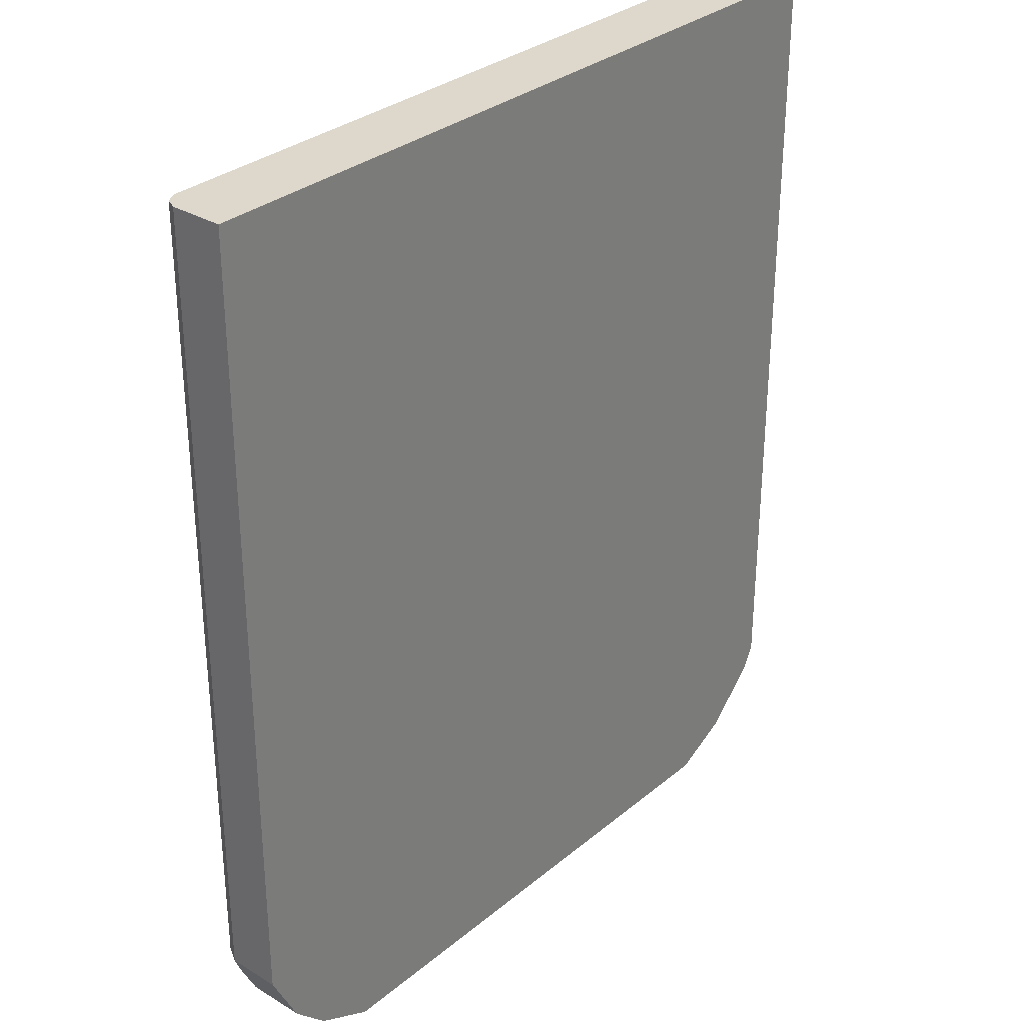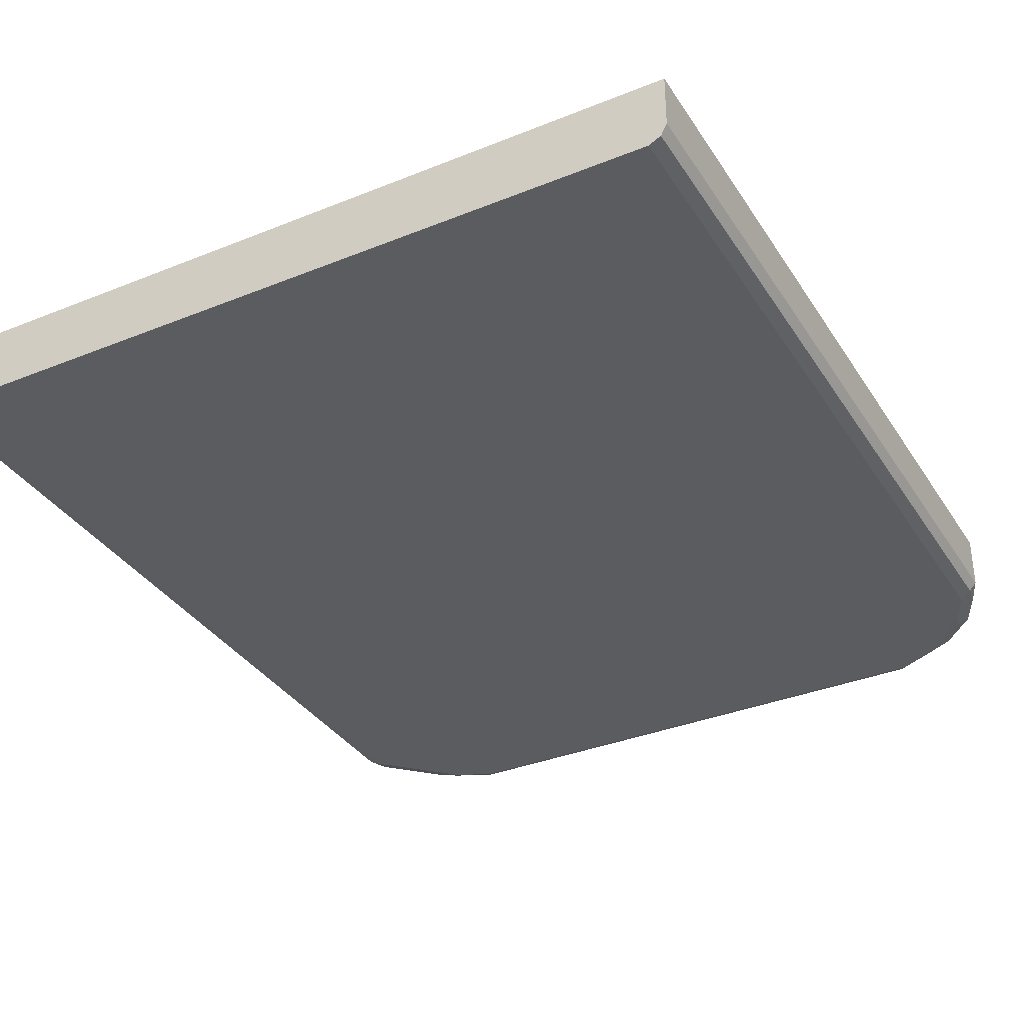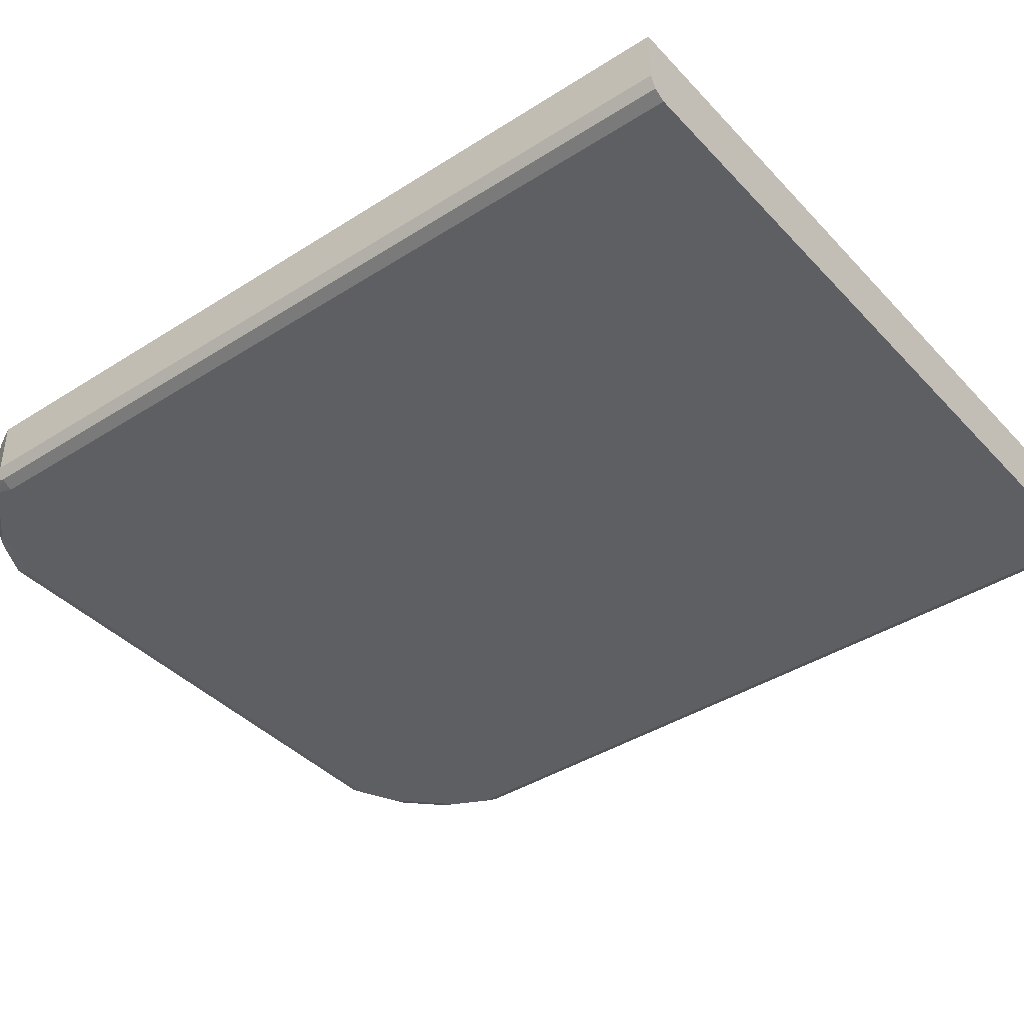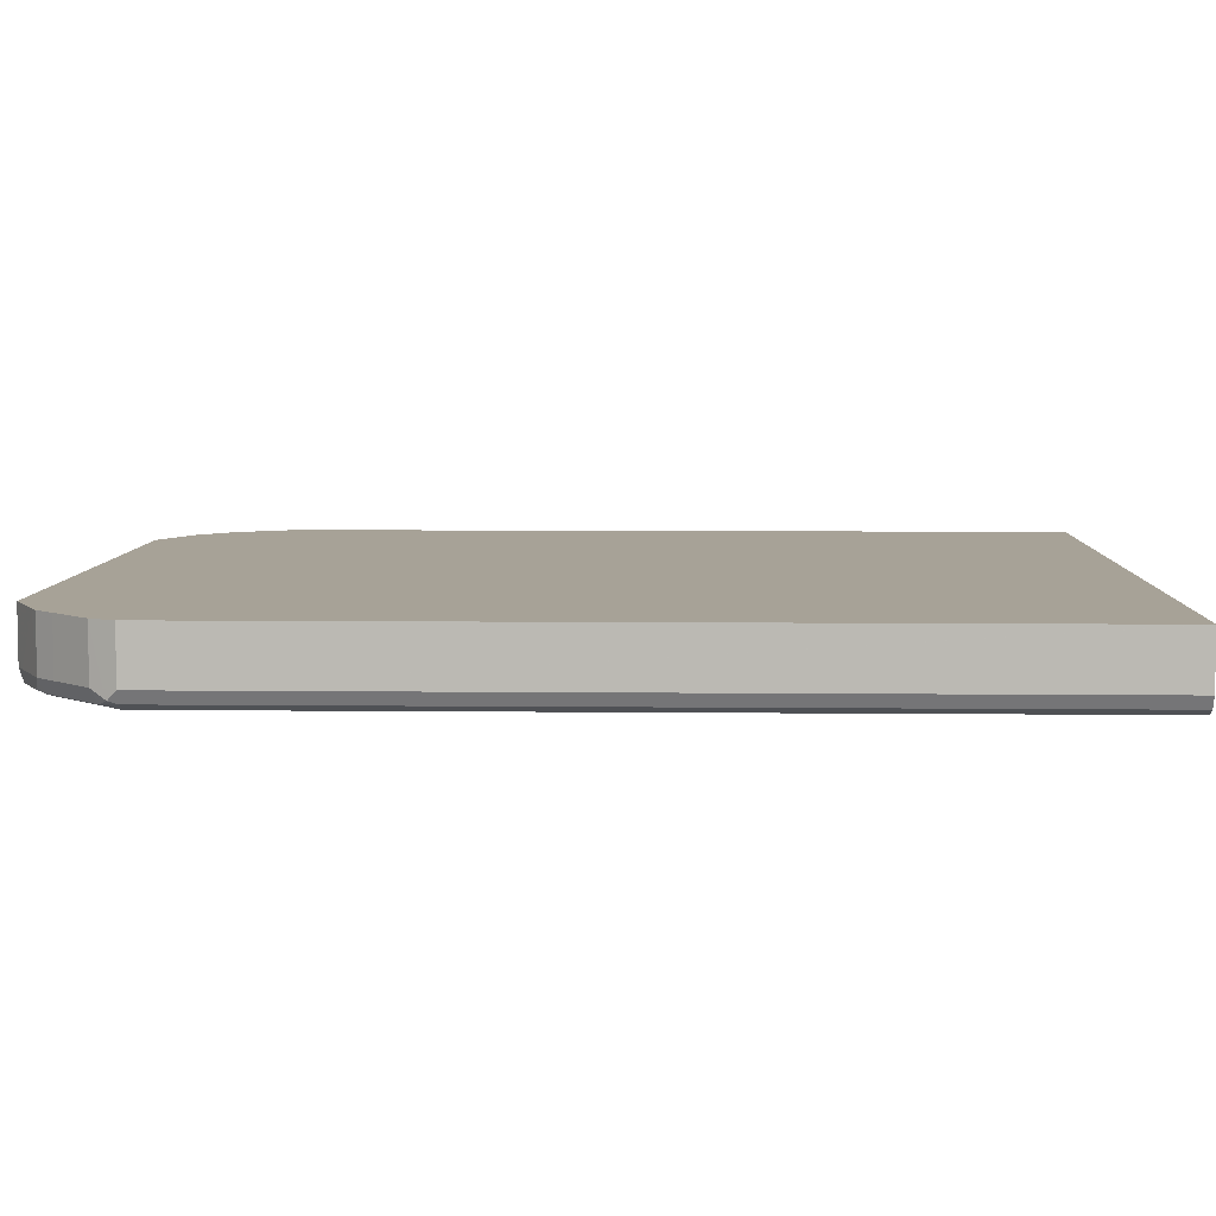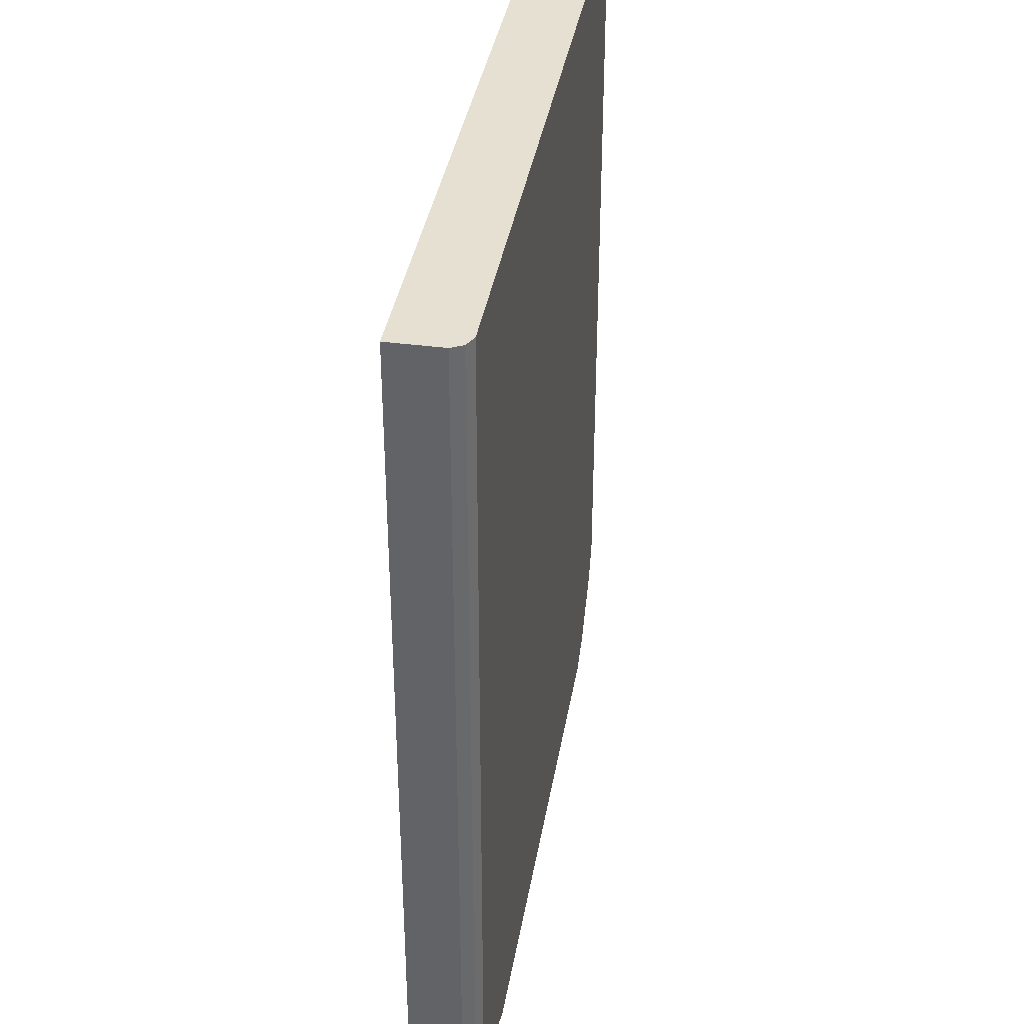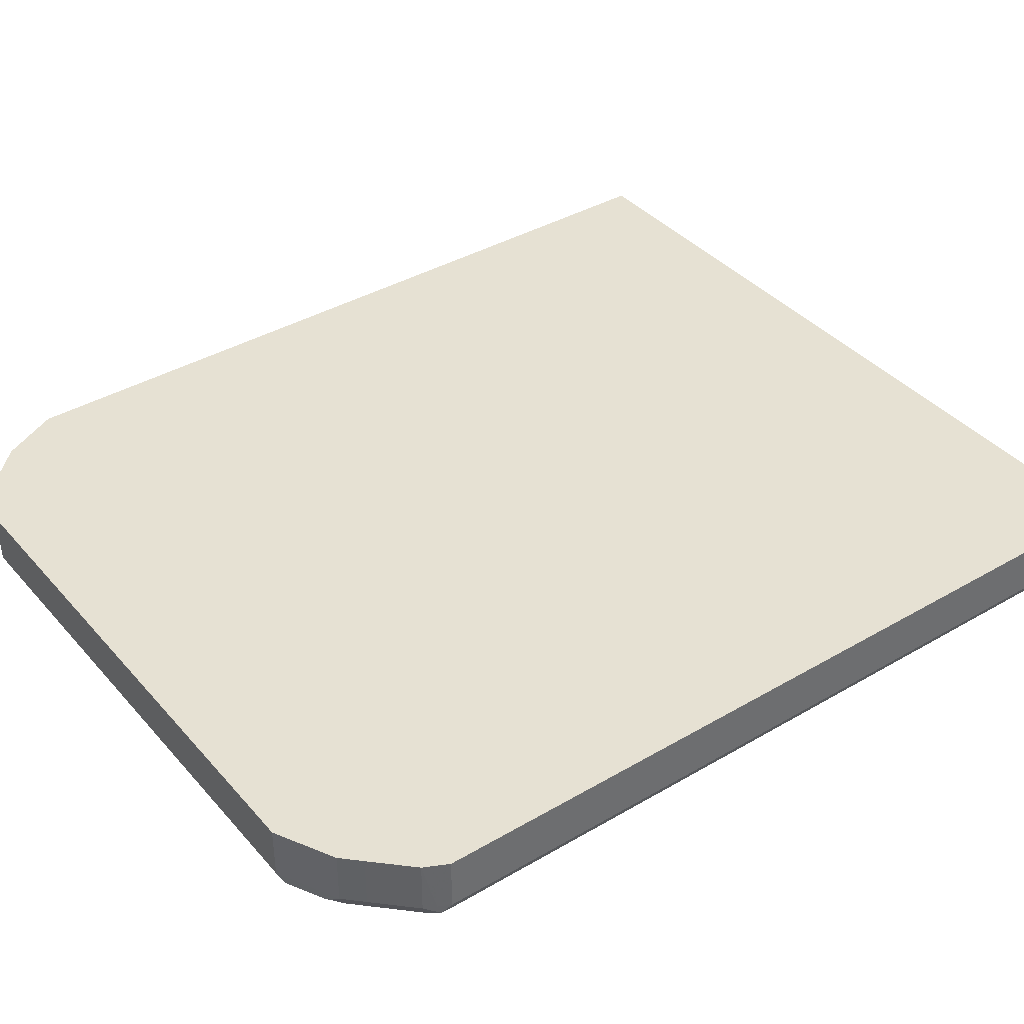
<metadata>
{"format":"obj","ext":"obj","renderer":"f3d","projection":"perspective","resolution":1024,"background":"white","views":[{"elev":31.3,"azim":-49.3,"up":"+Y"},{"elev":-34.9,"azim":-151.7,"up":"+Z"},{"elev":-40.2,"azim":128.2,"up":"+Z"},{"elev":6.6,"azim":91.8,"up":"+Z"},{"elev":37.8,"azim":99.5,"up":"+Y"},{"elev":38.8,"azim":53.7,"up":"+Z"}]}
</metadata>
<code>
v -0.464 -0.7867 -0.08069
v -0.4572 -0.78 -0.09414
v -0.4539 -0.7969 -0.09078
v -0.4505 -0.8137 -0.08742
v -0.4303 -0.854 -0.08742
v -0.4371 -0.8405 -0.07397
v -0.4338 -0.8471 -0.02004
v -0.464 -0.7867 -0.02004
v -0.464 0.131 -0.08069
v -0.4437 -0.7867 -0.1009
v -0.4405 -0.8035 -0.09751
v -0.4572 0.131 -0.09414
v -0.4203 -0.8439 -0.09751
v -0.4101 -0.8742 -0.08742
v -0.4303 -0.854 -0.02004
v -0.464 0.131 -0.02004
v -0.4236 -0.827 -0.1009
v -0.4437 0.131 -0.1009
v -0.3832 -0.8675 -0.1009
v -0.3799 -0.8843 -0.09751
v -0.4101 -0.8742 -0.02004
v -0.39 -0.8943 -0.08742
v 0.4438 0.131 -0.02004
v 0.4236 0.131 -0.1009
v -0.3631 -0.8876 -0.1009
v -0.3227 -0.9078 -0.1009
v -0.316 -0.9213 -0.09414
v -0.3732 -0.8977 -0.09078
v -0.39 -0.8943 -0.02004
v -0.3496 -0.9145 -0.08742
v -0.3766 -0.901 -0.07397
v -0.3634 -0.9077 -0.02004
v 0.4438 0.131 -0.08069
v 0.4438 -0.8069 -0.02004
v 0.4371 0.131 -0.09414
v 0.4236 -0.8069 -0.1009
v 0.3025 -0.9078 -0.1009
v -0.3227 -0.928 -0.08069
v 0.3093 -0.9213 -0.09414
v -0.3362 -0.9213 -0.07397
v -0.3362 -0.9213 -0.02004
v 0.4438 -0.8069 -0.08069
v 0.4371 -0.8204 -0.02004
v 0.4371 -0.8069 -0.09414
v 0.4261 -0.827 -0.09582
v 0.3858 -0.8675 -0.09582
v 0.363 -0.8675 -0.1009
v 0.3429 -0.8876 -0.1009
v -0.3227 -0.928 -0.02004
v 0.3025 -0.928 -0.08069
v 0.316 -0.9213 -0.08069
v 0.3496 -0.901 -0.09414
v 0.3581 -0.8977 -0.09078
v 0.4371 -0.8204 -0.08069
v 0.4388 -0.817 -0.09078
v 0.4304 -0.8337 -0.02004
v 0.4303 -0.8338 -0.08069
v 0.39 -0.8742 -0.08069
v 0.3656 -0.8876 -0.09582
v 0.3025 -0.928 -0.02004
v 0.316 -0.9213 -0.02004
v 0.3564 -0.901 -0.08069
v 0.3565 -0.901 -0.02004
v 0.3698 -0.8943 -0.08069
v 0.4303 -0.8338 -0.02004
v 0.39 -0.8742 -0.02004
v 0.3698 -0.8943 -0.02004
f 33 55 44
f 33 42 55
f 20 28 22
f 31 40 32
f 32 40 41
f 33 44 35
f 37 52 39
f 34 54 42
f 36 44 45
f 36 45 46
f 36 46 47
f 37 48 52
f 34 43 54
f 30 38 40
f 24 44 36
f 27 39 50
f 27 30 28
f 27 38 30
f 26 39 27
f 26 37 39
f 24 35 44
f 23 42 33
f 23 34 42
f 22 32 29
f 22 31 32
f 22 40 31
f 22 30 40
f 22 28 30
f 27 50 38
f 38 49 41
f 46 48 47
f 38 50 60
f 58 67 64
f 20 27 28
f 58 66 67
f 57 66 58
f 57 65 66
f 56 65 57
f 54 57 55
f 54 56 57
f 53 64 62
f 53 59 64
f 52 59 53
f 51 63 61
f 51 62 63
f 51 53 62
f 38 41 40
f 50 61 60
f 48 59 52
f 46 59 48
f 46 64 59
f 46 58 64
f 45 58 46
f 45 57 58
f 45 55 57
f 44 55 45
f 43 56 54
f 42 54 55
f 39 53 51
f 39 52 53
f 39 51 50
f 38 60 49
f 50 51 61
f 20 26 27
f 7 66 65
f 19 25 20
f 7 49 60
f 7 41 49
f 7 32 41
f 7 29 32
f 7 21 29
f 7 15 21
f 5 13 14
f 5 7 6
f 5 15 7
f 5 21 15
f 5 14 21
f 3 5 4
f 3 13 5
f 2 18 10
f 2 12 18
f 2 13 3
f 2 11 13
f 2 10 11
f 1 12 2
f 1 9 12
f 1 16 9
f 1 8 16
f 1 7 8
f 1 6 7
f 1 5 6
f 1 4 5
f 1 3 4
f 1 2 3
f 62 64 63
f 7 60 61
f 20 25 26
f 7 61 63
f 7 67 66
f 14 29 21
f 14 22 29
f 14 20 22
f 13 20 14
f 13 19 20
f 13 17 19
f 10 19 17
f 10 25 19
f 10 26 25
f 10 37 26
f 10 48 37
f 10 47 48
f 10 36 47
f 10 24 36
f 10 18 24
f 10 13 11
f 10 17 13
f 9 18 12
f 9 24 18
f 9 35 24
f 9 33 35
f 9 23 33
f 9 16 23
f 7 16 8
f 7 23 16
f 7 34 23
f 7 43 34
f 7 56 43
f 7 65 56
f 7 63 67
f 63 64 67

</code>
